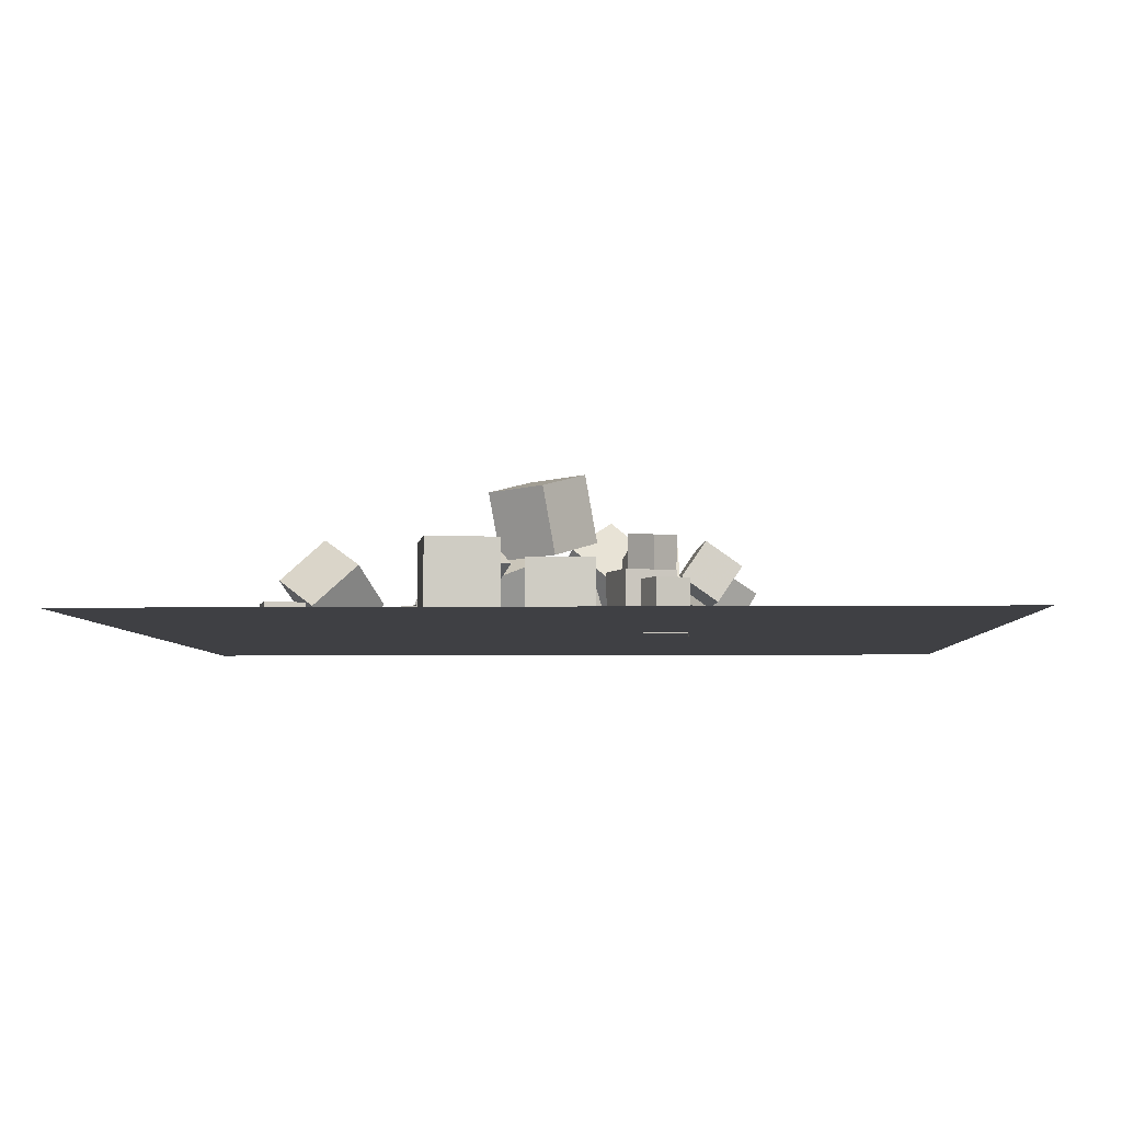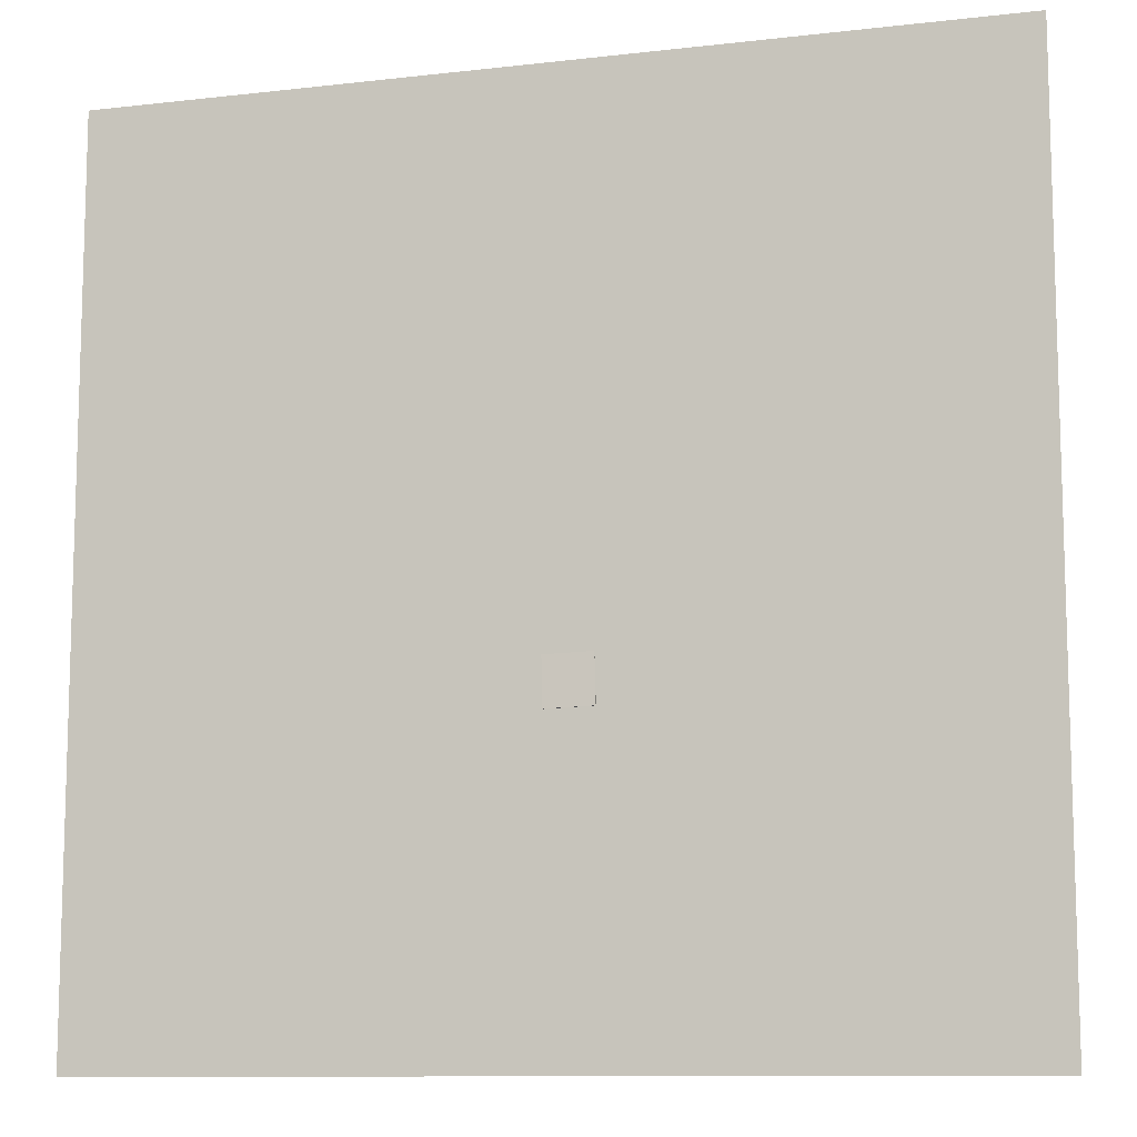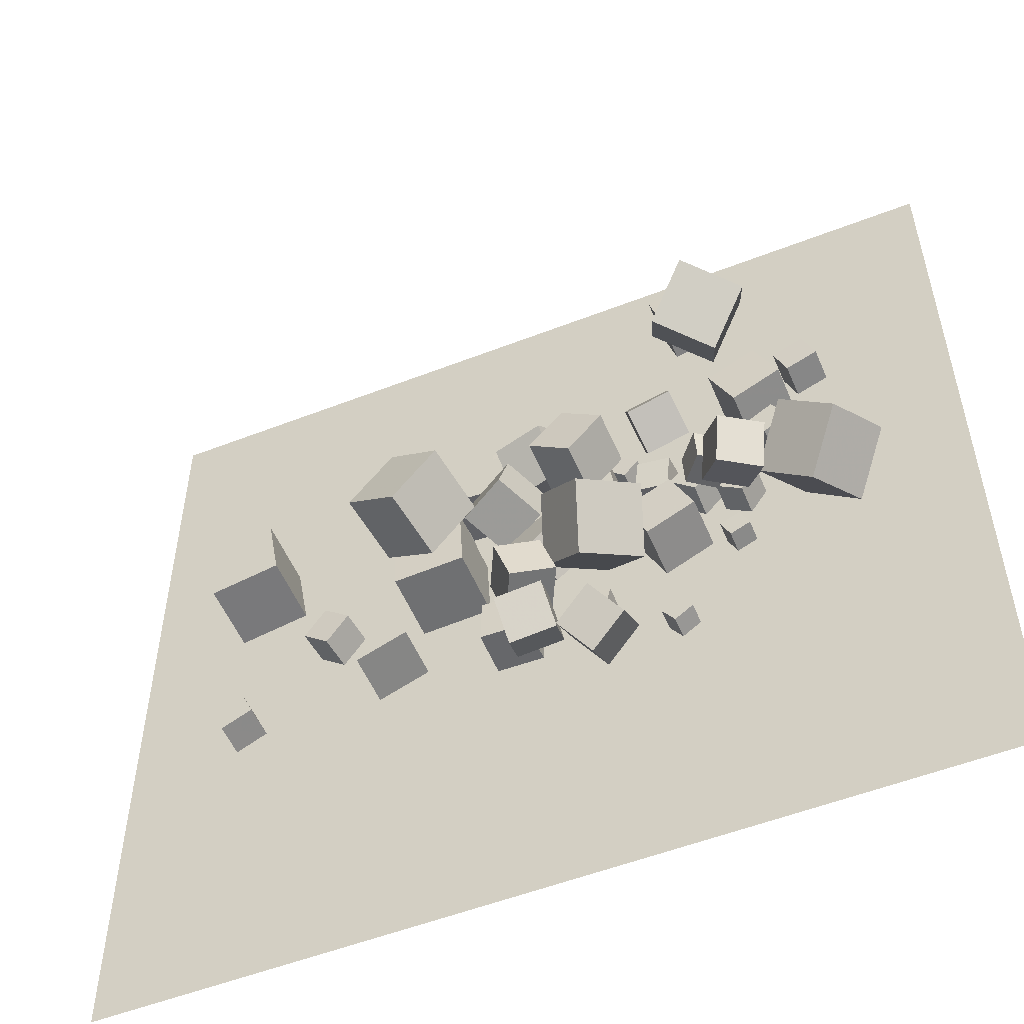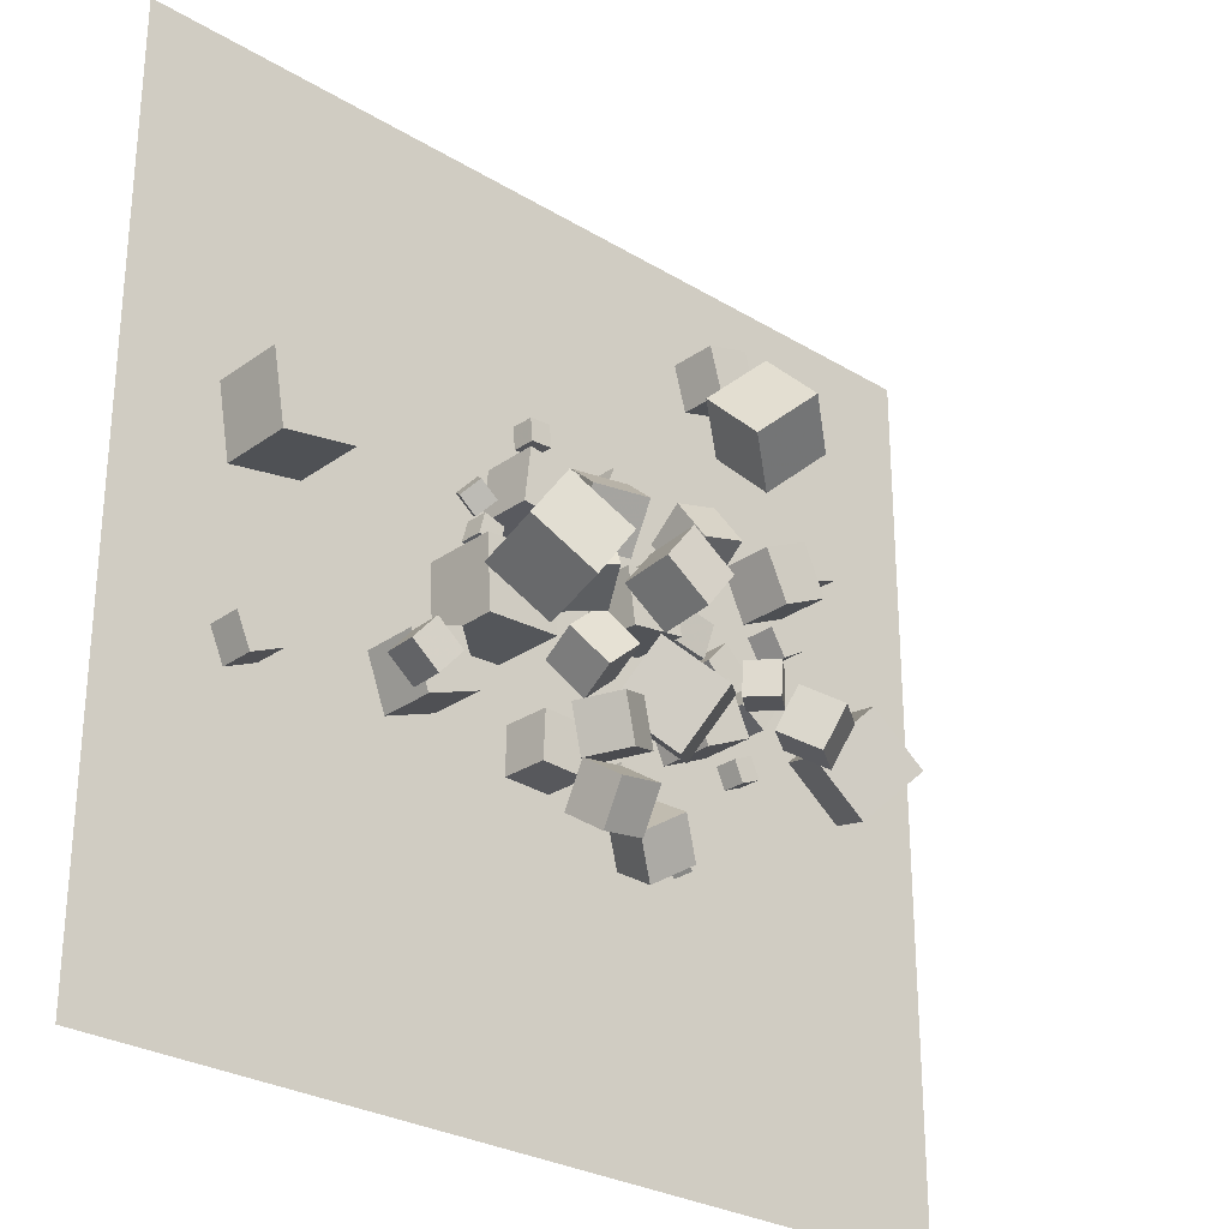
<metadata>
{"format":"obj","ext":"obj","renderer":"f3d","projection":"perspective","resolution":1024,"background":"white","views":[{"elev":-5.1,"azim":-87.9,"up":"+Z"},{"elev":-10.5,"azim":-163.9,"up":"+Y"},{"elev":-53.6,"azim":22.6,"up":"+Y"},{"elev":-27.9,"azim":-42.7,"up":"+Y"}]}
</metadata>
<code>
v 6.919 17.84 -2.55
v 4.987 17.32 -2.56
v 6.648 18.81 -0.8238
v 4.716 18.29 -0.8342
v 7.361 16.17 -1.539
v 5.429 15.65 -1.549
v 7.09 17.14 0.187
v 5.159 16.62 0.1766
f 4 3 1
f 8 7 3
f 8 6 5
f 2 1 5
f 3 7 5
f 6 8 4
f 2 4 1
f 4 8 3
f 7 8 5
f 6 2 5
f 1 3 5
f 2 6 4
v 1.626 14.25 -0.2104
v 3.93 14.56 -0.2121
v 1.624 14.25 -2.536
v 3.928 14.56 -2.537
v 1.938 11.94 -0.2128
v 4.242 12.26 -0.2146
v 1.936 11.95 -2.538
v 4.24 12.26 -2.54
f 12 11 9
f 12 16 15
f 14 13 15
f 14 10 9
f 9 11 15
f 16 12 10
f 10 12 9
f 11 12 15
f 16 14 15
f 13 14 9
f 13 9 15
f 14 16 10
v 4.894 15.43 -1.589
v 4.187 16.05 -1.593
v 4.266 14.72 -1.59
v 3.559 15.35 -1.594
v 4.897 15.42 -2.534
v 4.19 16.05 -2.538
v 4.269 14.72 -2.535
v 3.563 15.34 -2.539
f 18 20 19
f 24 23 19
f 24 22 21
f 18 17 21
f 19 23 21
f 24 20 18
f 17 18 19
f 20 24 19
f 23 24 21
f 22 18 21
f 17 19 21
f 22 24 18
v 8.631 8.279 -2.55
v 9.489 8.674 -2.562
v 8.646 8.277 -1.605
v 9.504 8.672 -1.617
v 8.236 9.138 -2.541
v 9.094 9.533 -2.554
v 8.251 9.135 -1.596
v 9.109 9.53 -1.609
f 28 27 25
f 28 32 31
f 30 29 31
f 26 25 29
f 27 31 29
f 30 32 28
f 26 28 25
f 27 28 31
f 32 30 31
f 30 26 29
f 25 27 29
f 26 30 28
v 1.4 13.41 -0.1832
v 1.341 13.62 2.132
v 2.85 15.22 -0.3098
v 2.79 15.43 2.005
v 3.217 11.97 -0.006642
v 3.157 12.18 2.308
v 4.667 13.78 -0.1332
v 4.607 13.99 2.182
f 36 35 33
f 36 40 39
f 38 37 39
f 34 33 37
f 35 39 37
f 38 40 36
f 34 36 33
f 35 36 39
f 40 38 39
f 38 34 37
f 33 35 37
f 34 38 36
v 4.542 10.39 -2.556
v 5.531 8.29 -2.546
v 4.537 10.4 -0.2305
v 5.526 8.299 -0.2205
v 6.646 11.38 -2.555
v 7.635 9.279 -2.545
v 6.642 11.39 -0.2301
v 7.631 9.288 -0.2201
f 42 44 43
f 44 48 47
f 46 45 47
f 42 41 45
f 41 43 47
f 48 44 42
f 41 42 43
f 43 44 47
f 48 46 47
f 46 42 45
f 45 41 47
f 46 48 42
v -5.872 13.17 0.1666
v -6.62 13.75 0.1696
v -5.473 13.69 -0.5141
v -6.222 14.27 -0.5111
v -5.455 13.71 0.8221
v -6.204 14.29 0.8251
v -5.057 14.23 0.1415
v -5.806 14.81 0.1444
f 50 52 51
f 56 55 51
f 54 53 55
f 50 49 53
f 49 51 55
f 56 52 50
f 49 50 51
f 52 56 51
f 56 54 55
f 54 50 53
f 53 49 55
f 54 56 50
v 0.9173 8.504 -0.4127
v 2.98 6.738 0.981
v 1.582 10.79 1.499
v 3.645 9.022 2.893
v 3.067 9.493 -2.341
v 5.13 7.726 -0.9475
v 3.731 11.78 -0.429
v 5.794 10.01 0.9647
f 60 59 57
f 64 63 59
f 64 62 61
f 58 57 61
f 59 63 61
f 64 60 58
f 58 60 57
f 60 64 59
f 63 64 61
f 62 58 61
f 57 59 61
f 62 64 58
v 14.38 9.28 2.178
v 12.77 7.282 0.5221
v 15.71 10.32 -0.3664
v 14.1 8.322 -2.022
v 12.15 11.34 1.857
v 10.54 9.343 0.2008
v 13.48 12.38 -0.6877
v 11.87 10.38 -2.343
f 66 68 67
f 68 72 71
f 72 70 69
f 70 66 65
f 67 71 69
f 72 68 66
f 65 66 67
f 67 68 71
f 71 72 69
f 69 70 65
f 65 67 69
f 70 72 66
v -6.989 7.222 -0.1714
v -7.122 7.179 1.28
v -7.936 6.12 -0.2909
v -8.068 6.077 1.16
v -8.09 8.175 -0.2434
v -8.222 8.132 1.208
v -9.036 7.073 -0.3629
v -9.169 7.03 1.088
f 76 75 73
f 80 79 75
f 78 77 79
f 78 74 73
f 73 75 79
f 80 76 74
f 74 76 73
f 76 80 75
f 80 78 79
f 77 78 73
f 77 73 79
f 78 80 74
v 7.343 10.89 -0.2623
v 8.269 10.84 0.862
v 7.293 12.34 -0.1527
v 8.22 12.29 0.9716
v 8.467 11 -1.184
v 9.393 10.95 -0.05926
v 8.418 12.45 -1.074
v 9.344 12.4 0.05038
f 84 83 81
f 84 88 87
f 86 85 87
f 82 81 85
f 81 83 87
f 88 84 82
f 82 84 81
f 83 84 87
f 88 86 87
f 86 82 85
f 85 81 87
f 86 88 82
v 4.906 12.94 -2.562
v 4.853 12.67 -1.13
v 5.166 14.35 -2.285
v 5.113 14.08 -0.8535
v 6.339 12.68 -2.559
v 6.286 12.4 -1.128
v 6.6 14.08 -2.282
v 6.547 13.81 -0.851
f 92 91 89
f 92 96 95
f 94 93 95
f 94 90 89
f 91 95 93
f 96 92 90
f 90 92 89
f 91 92 95
f 96 94 95
f 93 94 89
f 89 91 93
f 94 96 90
v -2.35 12.56 0.3967
v -0.3221 12.88 1.487
v -2.27 14.74 -0.4046
v -0.2419 15.06 0.6859
v -1.214 11.82 -1.494
v 0.8132 12.15 -0.4037
v -1.134 14 -2.295
v 0.8934 14.33 -1.205
f 98 100 99
f 104 103 99
f 102 101 103
f 98 97 101
f 97 99 103
f 104 100 98
f 97 98 99
f 100 104 99
f 104 102 103
f 102 98 101
f 101 97 103
f 102 104 98
v 7.489 11.39 -1.048
v 8.473 12.46 -1.088
v 6.414 12.37 -1.051
v 7.398 13.45 -1.091
v 7.464 11.36 -2.505
v 8.448 12.43 -2.545
v 6.389 12.34 -2.508
v 7.373 13.41 -2.548
f 106 108 107
f 112 111 107
f 110 109 111
f 110 106 105
f 105 107 111
f 112 108 106
f 105 106 107
f 108 112 107
f 112 110 111
f 109 110 105
f 109 105 111
f 110 112 106
v 9.422 10.56 -2.539
v 9.433 10.57 -1.253
v 8.352 11.27 -2.534
v 8.363 11.28 -1.248
v 10.13 11.63 -2.552
v 10.15 11.64 -1.266
v 9.065 12.34 -2.546
v 9.076 12.35 -1.261
f 116 115 113
f 120 119 115
f 118 117 119
f 114 113 117
f 113 115 119
f 120 116 114
f 114 116 113
f 116 120 115
f 120 118 119
f 118 114 117
f 117 113 119
f 118 120 114
v 2.915 3.287 -2.218
v 2.881 2.257 -0.5035
v 1.705 4.662 -1.415
v 1.671 3.632 0.2993
v 4.507 4.31 -1.572
v 4.473 3.28 0.1424
v 3.297 5.686 -0.7688
v 3.264 4.656 0.9453
f 124 123 121
f 128 127 123
f 126 125 127
f 122 121 125
f 121 123 127
f 128 124 122
f 122 124 121
f 124 128 123
f 128 126 127
f 126 122 125
f 125 121 127
f 126 128 122
v 8.709 11.31 1.31
v 9.761 10.36 2.709
v 10.33 11.42 0.1652
v 11.39 10.47 1.564
v 8.243 9.561 0.476
v 9.294 8.612 1.875
v 9.868 9.673 -0.6689
v 10.92 8.724 0.7303
f 132 131 129
f 132 136 135
f 134 133 135
f 134 130 129
f 129 131 135
f 136 132 130
f 130 132 129
f 131 132 135
f 136 134 135
f 133 134 129
f 133 129 135
f 134 136 130
v 0.391 8.381 -0.8562
v -1.287 7.738 0.02166
v 1.283 8.493 0.9305
v -0.3953 7.85 1.808
v 1.015 6.491 -1.049
v -0.6634 5.848 -0.1712
v 1.906 6.603 0.7377
v 0.2284 5.96 1.616
f 138 140 139
f 144 143 139
f 142 141 143
f 138 137 141
f 139 143 141
f 144 140 138
f 137 138 139
f 140 144 139
f 144 142 143
f 142 138 141
f 137 139 141
f 142 144 138
v -6.298 11.8 3.514
v -3.911 10.05 4.249
v -4.471 14.24 3.416
v -2.084 12.49 4.151
v -5.766 11.28 0.5529
v -3.379 9.53 1.288
v -3.939 13.73 0.4551
v -1.552 11.97 1.19
f 148 147 145
f 152 151 147
f 150 149 151
f 146 145 149
f 145 147 151
f 150 152 148
f 146 148 145
f 148 152 147
f 152 150 151
f 150 146 149
f 149 145 151
f 146 150 148
v -14.32 13.07 -2.558
v -14.32 13.07 0.495
v -14.85 16.08 -2.558
v -14.85 16.08 0.4949
v -11.31 13.6 -2.555
v -11.32 13.6 0.4978
v -11.84 16.61 -2.555
v -11.85 16.6 0.4977
f 154 156 155
f 156 160 159
f 158 157 159
f 154 153 157
f 153 155 159
f 160 156 154
f 153 154 155
f 155 156 159
f 160 158 159
f 158 154 157
f 157 153 159
f 158 160 154
v -0.7462 5.779 0.02191
v -0.5503 4.149 -1.121
v -0.4391 4.669 1.657
v -0.2432 3.04 0.5147
v 1.22 6.114 -0.1196
v 1.416 4.485 -1.262
v 1.527 5.005 1.516
v 1.723 3.375 0.3732
f 164 163 161
f 168 167 163
f 168 166 165
f 162 161 165
f 161 163 167
f 166 168 164
f 162 164 161
f 164 168 163
f 167 168 165
f 166 162 165
f 165 161 167
f 162 166 164
v 0.9623 9.232 -1.817
v 0.4798 9.782 0.0348
v -0.2584 10.62 -2.549
v -0.7409 11.17 -0.697
v 2.459 10.54 -1.817
v 1.977 11.09 0.03479
v 1.239 11.94 -2.549
v 0.7562 12.49 -0.697
f 170 172 171
f 176 175 171
f 174 173 175
f 170 169 173
f 171 175 173
f 176 172 170
f 169 170 171
f 172 176 171
f 176 174 175
f 174 170 173
f 169 171 173
f 174 176 170
v -2.007 5.524 -2.612
v -1.979 5.496 -0.6121
v -1.953 7.523 -2.584
v -1.925 7.495 -0.5848
v -0.008172 5.469 -2.64
v 0.01957 5.441 -0.6406
v 0.04641 7.468 -2.613
v 0.07415 7.44 -0.6133
f 180 179 177
f 184 183 179
f 184 182 181
f 178 177 181
f 179 183 181
f 184 180 178
f 178 180 177
f 180 184 179
f 183 184 181
f 182 178 181
f 177 179 181
f 182 184 178
v 11.81 14.72 -1.264
v 11.14 15.81 -1.264
v 10.72 14.04 -1.268
v 10.04 15.14 -1.268
v 11.82 14.72 -2.55
v 11.14 15.82 -2.55
v 10.72 14.05 -2.554
v 10.05 15.14 -2.554
f 186 188 187
f 192 191 187
f 192 190 189
f 186 185 189
f 187 191 189
f 190 192 188
f 185 186 187
f 188 192 187
f 191 192 189
f 190 186 189
f 185 187 189
f 186 190 188
v 13.49 18.35 -1.088
v 12.95 19.7 -1.093
v 12.14 17.8 -1.094
v 11.6 19.16 -1.099
v 13.5 18.34 -2.545
v 12.96 19.7 -2.55
v 12.15 17.8 -2.552
v 11.61 19.16 -2.556
f 196 195 193
f 196 200 199
f 200 198 197
f 198 194 193
f 195 199 197
f 200 196 194
f 194 196 193
f 195 196 199
f 199 200 197
f 197 198 193
f 193 195 197
f 198 200 194
v -7.351 6.09 -0.2331
v -5.176 6.912 -0.2294
v -8.173 8.265 -0.241
v -5.998 9.087 -0.2372
v -7.345 6.084 -2.558
v -5.17 6.906 -2.555
v -8.167 8.259 -2.566
v -5.992 9.081 -2.562
f 202 204 203
f 204 208 207
f 206 205 207
f 202 201 205
f 203 207 205
f 208 204 202
f 201 202 203
f 203 204 207
f 208 206 207
f 206 202 205
f 201 203 205
f 206 208 202
v 1.246 17.38 -2.56
v 2.62 16.89 -2.557
v 1.24 17.37 -1.103
v 2.614 16.88 -1.099
v 1.732 18.75 -2.552
v 3.106 18.26 -2.548
v 1.726 18.74 -1.094
v 3.1 18.26 -1.09
f 212 211 209
f 212 216 215
f 214 213 215
f 210 209 213
f 211 215 213
f 216 212 210
f 210 212 209
f 211 212 215
f 216 214 215
f 214 210 213
f 209 211 213
f 214 216 210
v 3.194 5.147 -1.1
v 3.515 6.569 -1.103
v 1.772 5.469 -1.091
v 2.094 6.89 -1.094
v 3.185 5.146 -2.558
v 3.506 6.568 -2.561
v 1.763 5.468 -2.549
v 2.085 6.889 -2.552
f 220 219 217
f 224 223 219
f 224 222 221
f 222 218 217
f 219 223 221
f 224 220 218
f 218 220 217
f 220 224 219
f 223 224 221
f 221 222 217
f 217 219 221
f 222 224 218
v -13.94 5.661 -2.561
v -13.95 5.652 -1.103
v -14.55 6.988 -2.555
v -14.55 6.979 -1.098
v -12.62 6.263 -2.552
v -12.62 6.255 -1.094
v -13.22 7.591 -2.546
v -13.22 7.582 -1.089
f 228 227 225
f 228 232 231
f 232 230 229
f 226 225 229
f 227 231 229
f 230 232 228
f 226 228 225
f 227 228 231
f 231 232 229
f 230 226 229
f 225 227 229
f 226 230 228
v 6.262 23.52 -0.7782
v 6.928 21.36 1.271
v 8.196 25.43 0.6091
v 8.862 23.27 2.659
v 8.527 22.52 -2.565
v 9.193 20.36 -0.5153
v 10.46 24.43 -1.178
v 11.13 22.27 0.872
f 234 236 235
f 240 239 235
f 238 237 239
f 234 233 237
f 235 239 237
f 240 236 234
f 233 234 235
f 236 240 235
f 240 238 239
f 238 234 237
f 233 235 237
f 238 240 234
v -5.429 9.535 0.5057
v -2.38 9.69 0.4968
v -5.584 12.58 0.5049
v -2.535 12.74 0.4959
v -5.437 9.534 -2.547
v -2.389 9.689 -2.556
v -5.593 12.58 -2.548
v -2.544 12.74 -2.557
f 244 243 241
f 244 248 247
f 246 245 247
f 242 241 245
f 243 247 245
f 248 244 242
f 242 244 241
f 243 244 247
f 248 246 247
f 246 242 245
f 241 243 245
f 246 248 242
v -3.985 14.83 -1.592
v -4.235 13.92 -1.592
v -3.074 14.58 -1.593
v -3.324 13.67 -1.593
v -3.985 14.83 -2.537
v -4.235 13.92 -2.537
v -3.074 14.58 -2.538
v -3.324 13.67 -2.538
f 252 251 249
f 252 256 255
f 256 254 253
f 250 249 253
f 251 255 253
f 256 252 250
f 250 252 249
f 251 252 255
f 255 256 253
f 254 250 253
f 249 251 253
f 254 256 250
v 8.82 17.72 -0.2178
v 9.823 15.62 -0.2204
v 10.92 18.72 -0.2247
v 11.92 16.63 -0.2273
v 8.812 17.72 -2.543
v 9.816 15.62 -2.546
v 10.91 18.72 -2.55
v 11.91 16.62 -2.553
f 260 259 257
f 264 263 259
f 264 262 261
f 258 257 261
f 259 263 261
f 264 260 258
f 258 260 257
f 260 264 259
f 263 264 261
f 262 258 261
f 257 259 261
f 262 264 258
v -0.8428 16.36 0.5987
v -0.4735 14.58 -0.85
v 1.399 16.33 1.214
v 1.769 14.55 -0.2351
v -0.35 17.86 -1.113
v 0.01929 16.08 -2.562
v 1.892 17.82 -0.4982
v 2.261 16.04 -1.947
f 268 267 265
f 268 272 271
f 270 269 271
f 266 265 269
f 267 271 269
f 272 268 266
f 266 268 265
f 267 268 271
f 272 270 271
f 270 266 269
f 265 267 269
f 270 272 266
v 5.454 4.776 -1.605
v 5.453 4.775 -2.55
v 5.993 4 -1.604
v 5.993 3.999 -2.549
v 6.23 5.315 -1.606
v 6.229 5.314 -2.551
v 6.769 4.539 -1.605
v 6.769 4.538 -2.55
f 276 275 273
f 280 279 275
f 278 277 279
f 274 273 277
f 275 279 277
f 280 276 274
f 274 276 273
f 276 280 275
f 280 278 279
f 278 274 277
f 273 275 277
f 278 280 274
v -0.9315 18.75 -2.556
v -1.023 19.69 -2.549
v -0.9088 18.74 -1.611
v -0.9999 19.68 -1.605
v -1.872 18.65 -2.534
v -1.963 19.6 -2.527
v -1.849 18.65 -1.589
v -1.94 19.59 -1.583
f 282 284 283
f 284 288 287
f 286 285 287
f 282 281 285
f 283 287 285
f 288 284 282
f 281 282 283
f 283 284 287
f 288 286 287
f 286 282 285
f 281 283 285
f 286 288 282
v -1.02 14.75 -2.548
v -1.024 14.75 -0.2227
v -3.332 15 -2.551
v -3.336 15 -0.2262
v -0.7697 17.06 -2.543
v -0.7737 17.06 -0.2183
v -3.081 17.31 -2.547
v -3.085 17.31 -0.2218
f 290 292 291
f 292 296 295
f 294 293 295
f 294 290 289
f 291 295 293
f 296 292 290
f 289 290 291
f 291 292 295
f 296 294 295
f 293 294 289
f 289 291 293
f 294 296 290
v 8.227 26.42 -2.56
v 8.241 26.41 -0.56
v 8.781 24.5 -2.568
v 8.796 24.49 -0.5681
v 6.305 25.86 -2.548
v 6.319 25.86 -0.5477
v 6.86 23.94 -2.556
v 6.874 23.94 -0.5558
f 300 299 297
f 304 303 299
f 304 302 301
f 298 297 301
f 299 303 301
f 304 300 298
f 298 300 297
f 300 304 299
f 303 304 301
f 302 298 301
f 297 299 301
f 302 304 298
v -18.87 -7.621 -2.577
v 18.87 -7.621 -2.577
v -18.87 30.12 -2.577
v 18.87 30.12 -2.577
f 306 308 307
f 305 306 307

</code>
